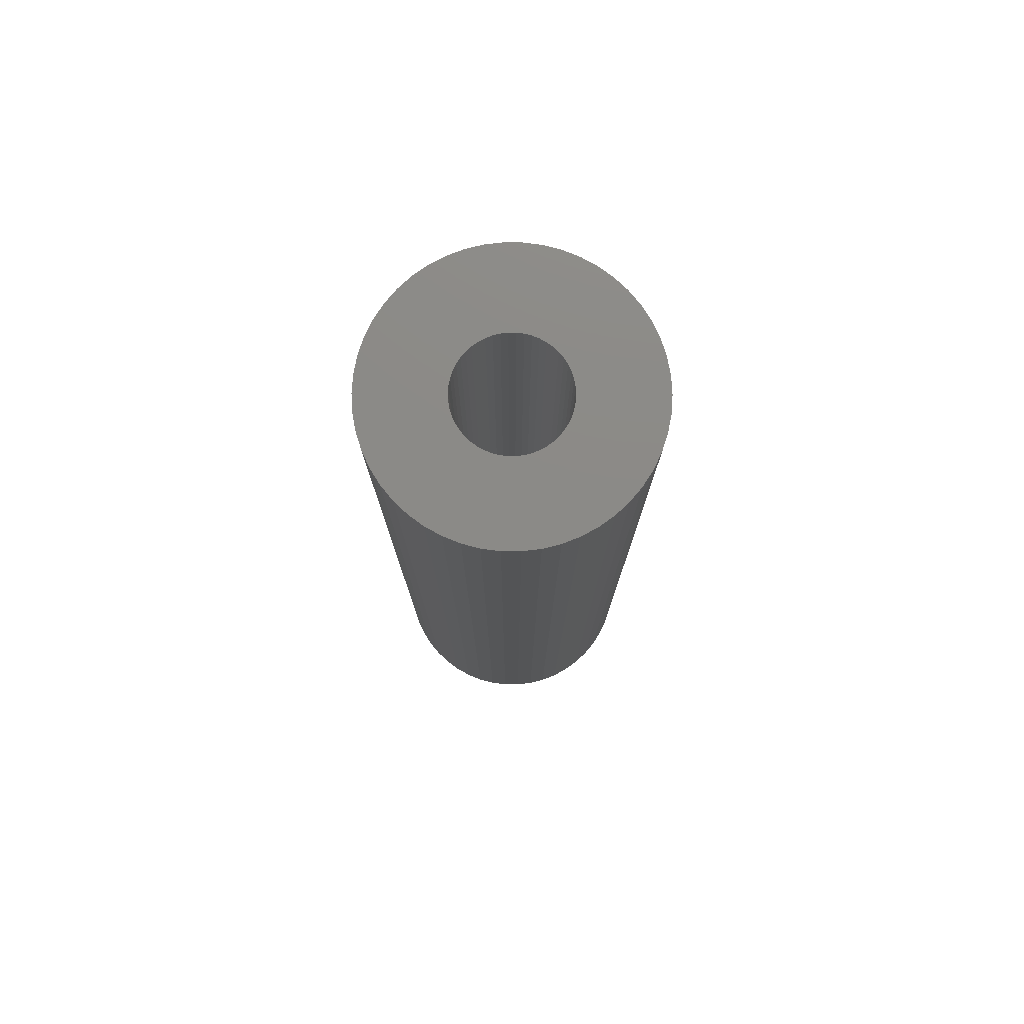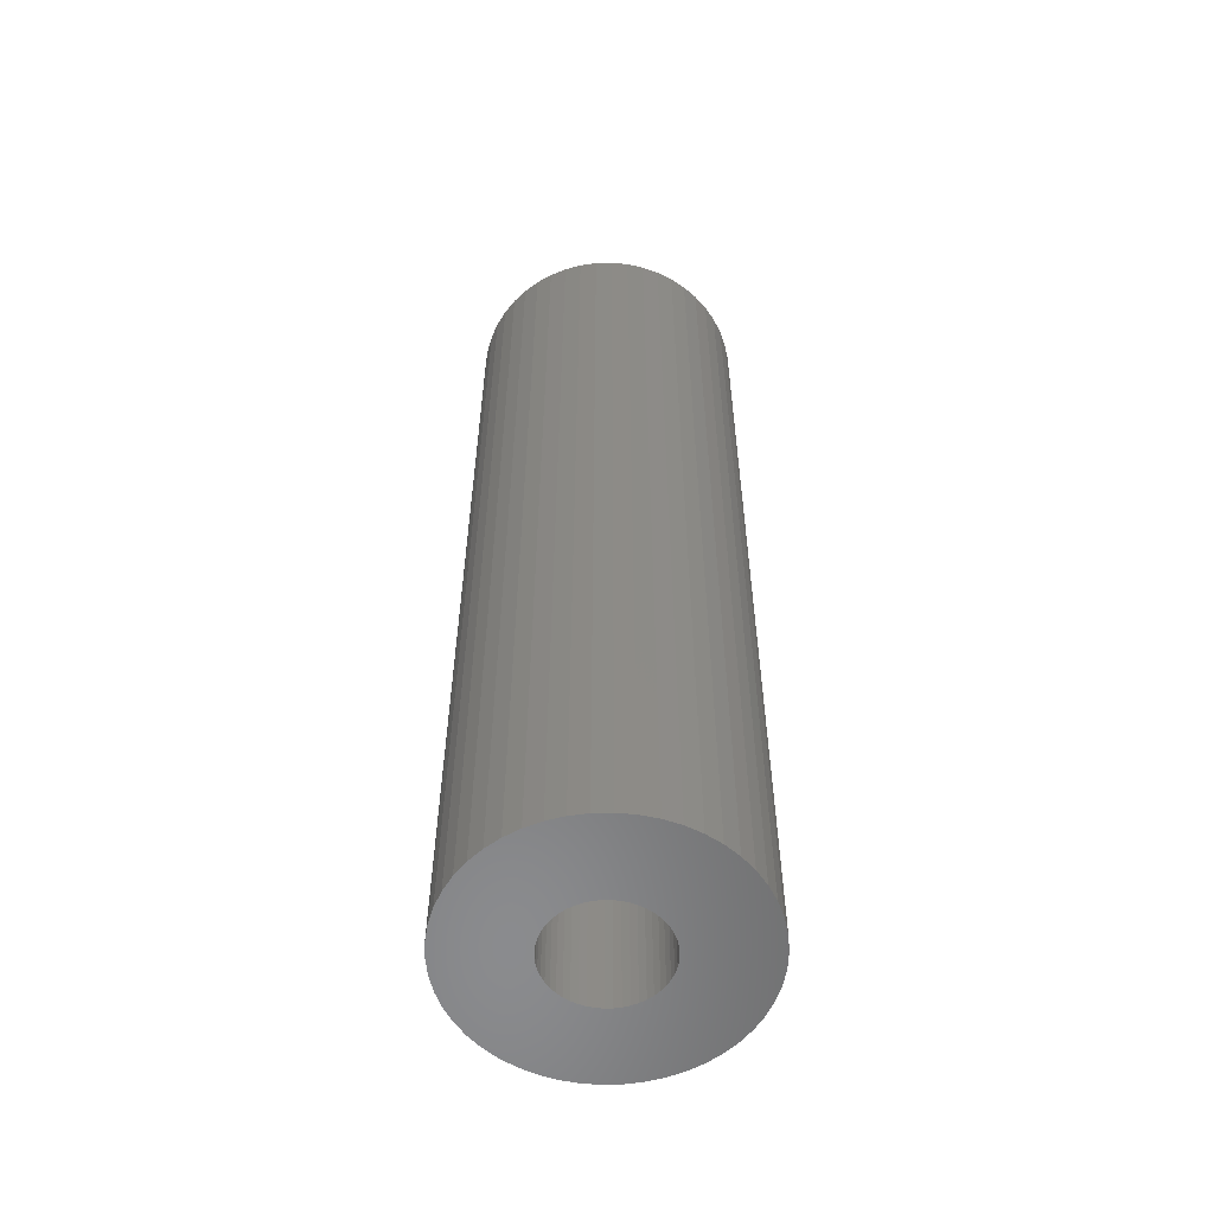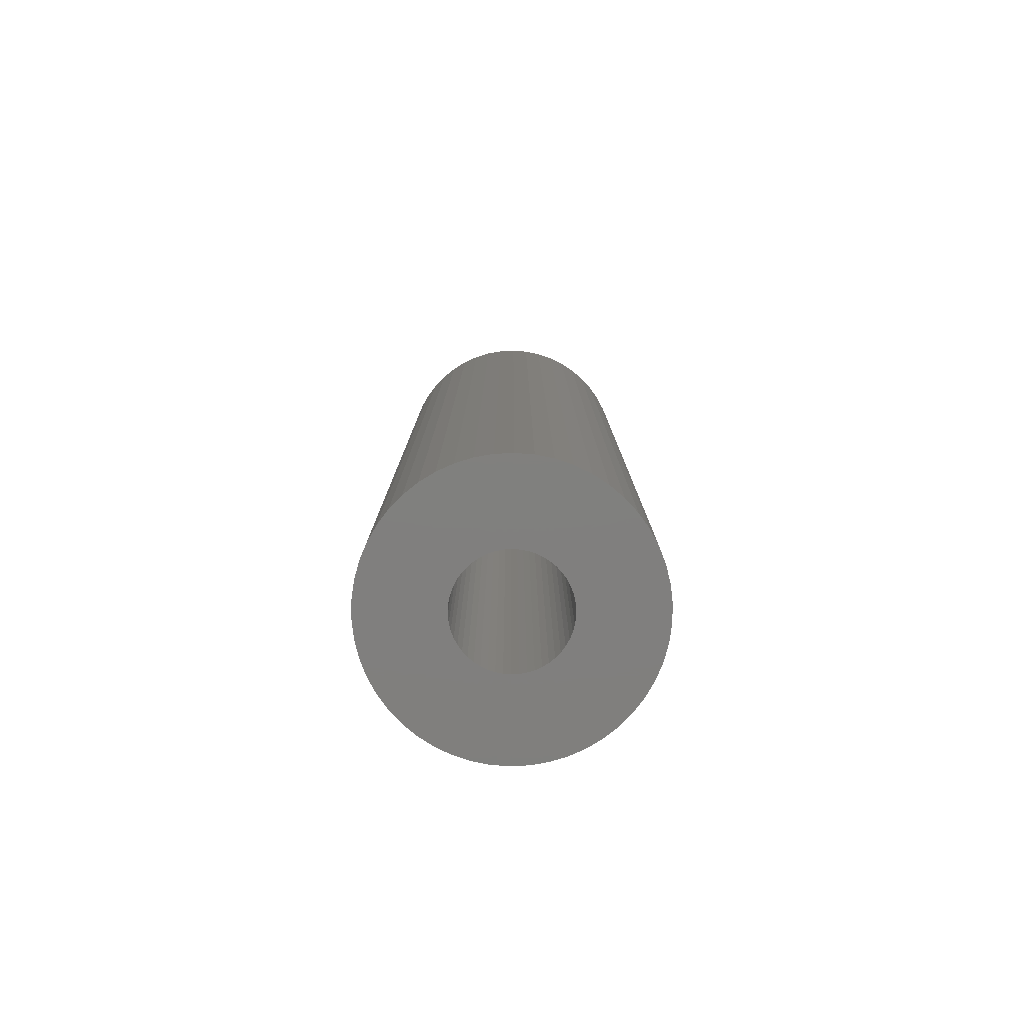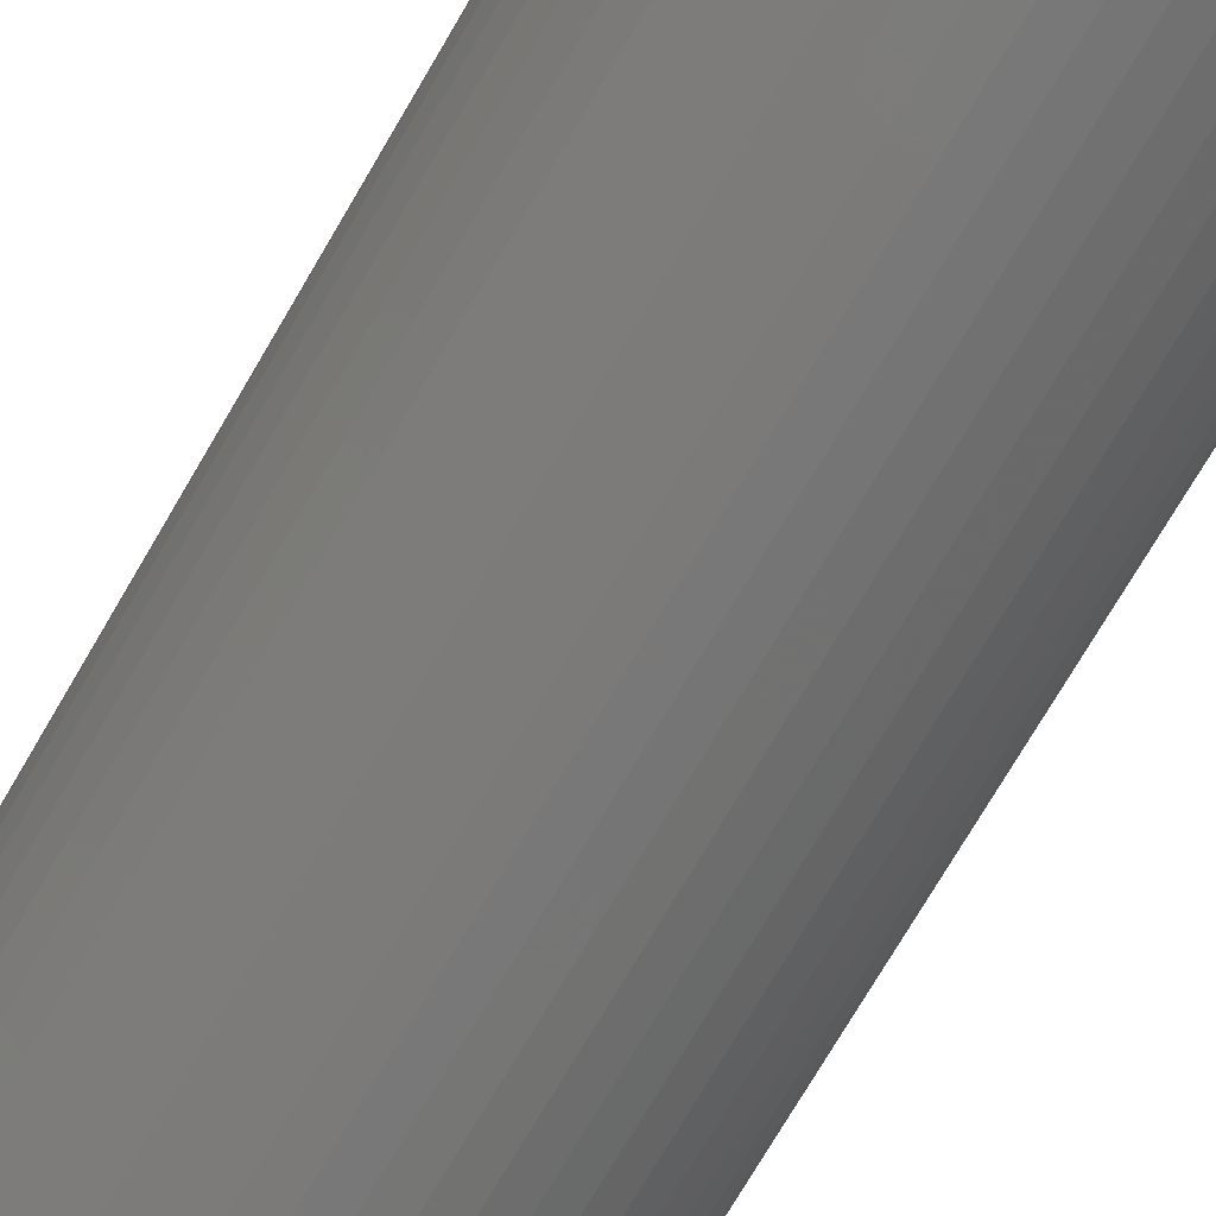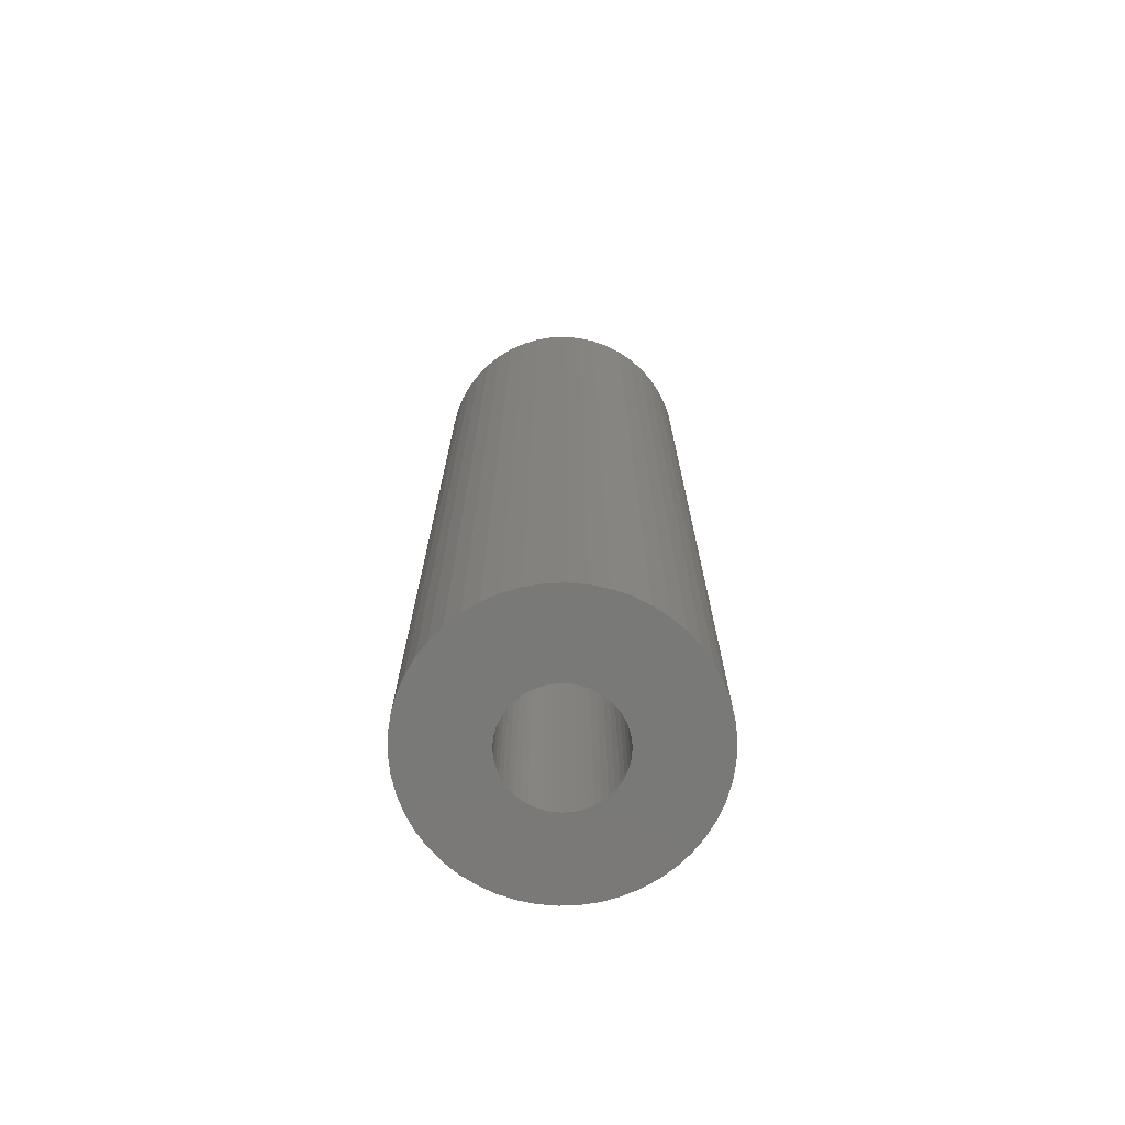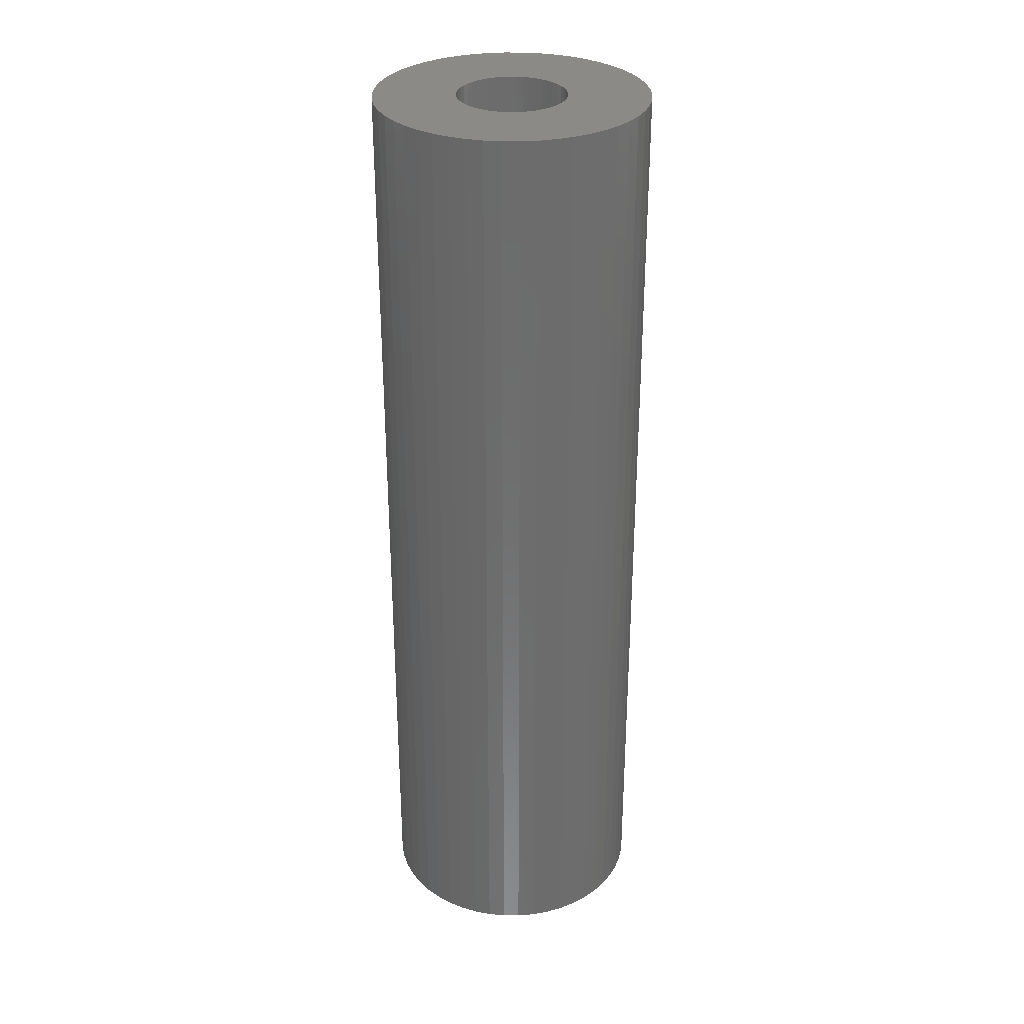
<metadata>
{"format":"stl","ext":"stl","renderer":"f3d","projection":"perspective","resolution":1024,"background":"white","views":[{"elev":77.8,"azim":-78.9,"up":"+Z"},{"elev":-56.7,"azim":95.0,"up":"+Z"},{"elev":-79.7,"azim":103.6,"up":"+Z"},{"elev":-71.3,"azim":-30.0,"up":"+Y"},{"elev":-72.2,"azim":-48.1,"up":"+Z"},{"elev":31.1,"azim":-86.0,"up":"+Z"}]}
</metadata>
<code>
# stl→obj: 200 verts, 400 faces
v 12.5 0 43.5
v 12.4 1.567 -43.5
v 12.4 1.567 43.5
v 12.5 0 -43.5
v -12.5 0 -43.5
v -12.4 1.567 43.5
v -12.4 1.567 -43.5
v -12.5 0 43.5
v 0.7849 12.48 -43.5
v -0.7849 12.48 43.5
v 0.7849 12.48 43.5
v -0.7849 12.48 -43.5
v -0.7849 -12.48 -43.5
v 0.7849 -12.48 43.5
v -0.7849 -12.48 43.5
v 0.7849 -12.48 -43.5
v 9.112 8.557 -43.5
v 7.968 9.631 43.5
v 9.112 8.557 43.5
v 7.968 9.631 -43.5
v -7.968 9.631 -43.5
v -9.112 8.557 43.5
v -7.968 9.631 43.5
v -9.112 8.557 -43.5
v -3.863 11.89 -43.5
v -5.322 11.31 43.5
v -3.863 11.89 43.5
v -5.322 11.31 -43.5
v 11.62 4.602 43.5
v 10.95 6.022 -43.5
v 10.95 6.022 43.5
v 11.62 4.602 -43.5
v 12.11 3.109 -43.5
v 12.11 3.109 43.5
v 10.11 7.347 -43.5
v 10.11 7.347 43.5
v 5.322 11.31 -43.5
v 3.863 11.89 43.5
v 5.322 11.31 43.5
v 3.863 11.89 -43.5
v 2.342 12.28 43.5
v 2.342 12.28 -43.5
v 6.698 10.55 -43.5
v 6.698 10.55 43.5
v -11.62 4.602 -43.5
v -10.95 6.022 43.5
v -10.95 6.022 -43.5
v -11.62 4.602 43.5
v -10.11 7.347 -43.5
v -10.11 7.347 43.5
v -12.11 3.109 -43.5
v -12.11 3.109 43.5
v -2.342 12.28 43.5
v -2.342 12.28 -43.5
v 2.342 -12.28 43.5
v 2.342 -12.28 -43.5
v 3.863 -11.89 -43.5
v 5.322 -11.31 43.5
v 3.863 -11.89 43.5
v 5.322 -11.31 -43.5
v 5 0 43.5
v 4.961 0.6267 43.5
v 12.4 -1.567 43.5
v 4.843 1.243 43.5
v 4.961 -0.6267 43.5
v 4.649 1.841 43.5
v 12.11 -3.109 43.5
v 4.382 2.409 43.5
v 4.843 -1.243 43.5
v 4.045 2.939 43.5
v 11.62 -4.602 43.5
v 3.645 3.423 43.5
v 4.649 -1.841 43.5
v 3.187 3.853 43.5
v 10.95 -6.022 43.5
v 2.679 4.222 43.5
v 4.382 -2.409 43.5
v 10.11 -7.347 43.5
v 2.129 4.524 43.5
v 1.545 4.755 43.5
v 0.9369 4.911 43.5
v 0.314 4.99 43.5
v -0.314 4.99 43.5
v -0.9369 4.911 43.5
v -1.545 4.755 43.5
v -2.129 4.524 43.5
v -2.679 4.222 43.5
v -6.698 10.55 43.5
v -3.187 3.853 43.5
v -3.645 3.423 43.5
v -4.045 2.939 43.5
v -4.382 2.409 43.5
v 4.045 -2.939 43.5
v 9.112 -8.557 43.5
v 3.645 -3.423 43.5
v 7.968 -9.631 43.5
v 3.187 -3.853 43.5
v 6.698 -10.55 43.5
v 2.679 -4.222 43.5
v 2.129 -4.524 43.5
v 1.545 -4.755 43.5
v 0.9369 -4.911 43.5
v 0.314 -4.99 43.5
v -0.314 -4.99 43.5
v -0.9369 -4.911 43.5
v -2.342 -12.28 43.5
v -1.545 -4.755 43.5
v -3.863 -11.89 43.5
v -2.129 -4.524 43.5
v -5.322 -11.31 43.5
v -2.679 -4.222 43.5
v -6.698 -10.55 43.5
v -3.187 -3.853 43.5
v -7.968 -9.631 43.5
v -3.645 -3.423 43.5
v -9.112 -8.557 43.5
v -4.045 -2.939 43.5
v -10.11 -7.347 43.5
v -4.382 -2.409 43.5
v -10.95 -6.022 43.5
v -4.649 -1.841 43.5
v -11.62 -4.602 43.5
v -4.843 -1.243 43.5
v -12.11 -3.109 43.5
v -4.961 -0.6267 43.5
v -12.4 -1.567 43.5
v -5 0 43.5
v -4.649 1.841 43.5
v -4.843 1.243 43.5
v -4.961 0.6267 43.5
v -6.698 10.55 -43.5
v 12.4 -1.567 -43.5
v 6.698 -10.55 -43.5
v 7.968 -9.631 -43.5
v 9.112 -8.557 -43.5
v 12.11 -3.109 -43.5
v -10.95 -6.022 -43.5
v -11.62 -4.602 -43.5
v 5 0 -43.5
v 4.961 -0.6267 -43.5
v 4.843 -1.243 -43.5
v 11.62 -4.602 -43.5
v 4.961 0.6267 -43.5
v 4.649 -1.841 -43.5
v 10.95 -6.022 -43.5
v 4.382 -2.409 -43.5
v 10.11 -7.347 -43.5
v 4.843 1.243 -43.5
v 4.045 -2.939 -43.5
v 3.645 -3.423 -43.5
v 4.649 1.841 -43.5
v 3.187 -3.853 -43.5
v 2.679 -4.222 -43.5
v 4.382 2.409 -43.5
v 2.129 -4.524 -43.5
v 1.545 -4.755 -43.5
v 0.9369 -4.911 -43.5
v 0.314 -4.99 -43.5
v -0.314 -4.99 -43.5
v -0.9369 -4.911 -43.5
v -2.342 -12.28 -43.5
v -1.545 -4.755 -43.5
v -3.863 -11.89 -43.5
v -2.129 -4.524 -43.5
v -5.322 -11.31 -43.5
v -2.679 -4.222 -43.5
v -6.698 -10.55 -43.5
v -3.187 -3.853 -43.5
v -7.968 -9.631 -43.5
v -3.645 -3.423 -43.5
v -9.112 -8.557 -43.5
v -4.045 -2.939 -43.5
v -10.11 -7.347 -43.5
v -4.382 -2.409 -43.5
v 4.045 2.939 -43.5
v 3.645 3.423 -43.5
v 3.187 3.853 -43.5
v 2.679 4.222 -43.5
v 2.129 4.524 -43.5
v 1.545 4.755 -43.5
v 0.9369 4.911 -43.5
v 0.314 4.99 -43.5
v -0.314 4.99 -43.5
v -0.9369 4.911 -43.5
v -1.545 4.755 -43.5
v -2.129 4.524 -43.5
v -2.679 4.222 -43.5
v -3.187 3.853 -43.5
v -3.645 3.423 -43.5
v -4.045 2.939 -43.5
v -4.382 2.409 -43.5
v -4.649 1.841 -43.5
v -4.843 1.243 -43.5
v -4.961 0.6267 -43.5
v -5 0 -43.5
v -4.649 -1.841 -43.5
v -4.843 -1.243 -43.5
v -12.11 -3.109 -43.5
v -4.961 -0.6267 -43.5
v -12.4 -1.567 -43.5
f 1 2 3
f 2 1 4
f 5 6 7
f 6 5 8
f 9 10 11
f 10 9 12
f 13 14 15
f 14 13 16
f 17 18 19
f 18 17 20
f 21 22 23
f 22 21 24
f 25 26 27
f 26 25 28
f 29 30 31
f 30 29 32
f 3 33 34
f 33 3 2
f 31 35 36
f 35 31 30
f 37 38 39
f 38 37 40
f 40 41 38
f 41 40 42
f 43 39 44
f 39 43 37
f 45 46 47
f 46 45 48
f 49 22 24
f 22 49 50
f 51 48 45
f 48 51 52
f 12 53 10
f 53 12 54
f 16 55 14
f 55 16 56
f 57 58 59
f 58 57 60
f 34 32 29
f 32 34 33
f 36 17 19
f 17 36 35
f 42 11 41
f 11 42 9
f 20 44 18
f 44 20 43
f 47 50 49
f 50 47 46
f 7 52 51
f 52 7 6
f 61 1 3
f 62 3 34
f 1 61 63
f 64 34 29
f 65 63 61
f 66 29 31
f 63 65 67
f 68 31 36
f 69 67 65
f 70 36 19
f 67 69 71
f 72 19 18
f 73 71 69
f 74 18 44
f 71 73 75
f 76 44 39
f 77 75 73
f 75 77 78
f 3 62 61
f 34 64 62
f 29 66 64
f 31 68 66
f 36 70 68
f 79 39 38
f 19 72 70
f 18 74 72
f 44 76 74
f 80 38 41
f 39 79 76
f 38 80 79
f 41 81 80
f 11 81 41
f 11 82 81
f 11 83 82
f 10 83 11
f 10 84 83
f 53 84 10
f 84 53 85
f 27 85 53
f 85 27 86
f 26 86 27
f 86 26 87
f 88 87 26
f 87 88 89
f 23 89 88
f 89 23 90
f 22 90 23
f 90 22 91
f 91 50 92
f 50 91 22
f 93 78 77
f 78 93 94
f 95 94 93
f 94 95 96
f 97 96 95
f 96 97 98
f 99 98 97
f 98 99 58
f 100 58 99
f 58 100 59
f 101 59 100
f 59 101 55
f 102 55 101
f 102 14 55
f 103 14 102
f 104 14 103
f 104 15 14
f 105 15 104
f 106 105 107
f 108 107 109
f 105 106 15
f 110 109 111
f 112 111 113
f 114 113 115
f 107 108 106
f 116 115 117
f 118 117 119
f 120 119 121
f 122 121 123
f 124 123 125
f 109 110 108
f 126 125 127
f 46 92 50
f 92 46 128
f 111 112 110
f 48 128 46
f 113 114 112
f 128 48 129
f 115 116 114
f 52 129 48
f 117 118 116
f 129 52 130
f 119 120 118
f 6 130 52
f 121 122 120
f 130 6 127
f 123 124 122
f 8 127 6
f 125 126 124
f 127 8 126
f 28 88 26
f 88 28 131
f 131 23 88
f 23 131 21
f 54 27 53
f 27 54 25
f 63 4 1
f 4 63 132
f 60 98 58
f 98 60 133
f 134 94 96
f 94 134 135
f 67 132 63
f 132 67 136
f 137 122 138
f 122 137 120
f 139 4 132
f 140 132 136
f 4 139 2
f 141 136 142
f 143 2 139
f 144 142 145
f 2 143 33
f 146 145 147
f 148 33 143
f 149 147 135
f 33 148 32
f 150 135 134
f 151 32 148
f 152 134 133
f 32 151 30
f 153 133 60
f 154 30 151
f 30 154 35
f 132 140 139
f 136 141 140
f 142 144 141
f 145 146 144
f 147 149 146
f 155 60 57
f 135 150 149
f 134 152 150
f 133 153 152
f 156 57 56
f 60 155 153
f 57 156 155
f 56 157 156
f 16 157 56
f 16 158 157
f 16 159 158
f 13 159 16
f 13 160 159
f 161 160 13
f 160 161 162
f 163 162 161
f 162 163 164
f 165 164 163
f 164 165 166
f 167 166 165
f 166 167 168
f 169 168 167
f 168 169 170
f 171 170 169
f 170 171 172
f 172 173 174
f 173 172 171
f 175 35 154
f 35 175 17
f 176 17 175
f 17 176 20
f 177 20 176
f 20 177 43
f 178 43 177
f 43 178 37
f 179 37 178
f 37 179 40
f 180 40 179
f 40 180 42
f 181 42 180
f 181 9 42
f 182 9 181
f 183 9 182
f 183 12 9
f 184 12 183
f 54 184 185
f 25 185 186
f 184 54 12
f 28 186 187
f 131 187 188
f 21 188 189
f 185 25 54
f 24 189 190
f 49 190 191
f 47 191 192
f 45 192 193
f 51 193 194
f 186 28 25
f 7 194 195
f 137 174 173
f 174 137 196
f 187 131 28
f 138 196 137
f 188 21 131
f 196 138 197
f 189 24 21
f 198 197 138
f 190 49 24
f 197 198 199
f 191 47 49
f 200 199 198
f 192 45 47
f 199 200 195
f 193 51 45
f 5 195 200
f 194 7 51
f 195 5 7
f 94 147 78
f 147 94 135
f 75 142 71
f 142 75 145
f 138 124 198
f 124 138 122
f 56 59 55
f 59 56 57
f 78 145 75
f 145 78 147
f 133 96 98
f 96 133 134
f 71 136 67
f 136 71 142
f 165 108 110
f 108 165 163
f 163 106 108
f 106 163 161
f 171 118 173
f 118 171 116
f 171 114 116
f 114 171 169
f 198 126 200
f 126 198 124
f 200 8 5
f 8 200 126
f 161 15 106
f 15 161 13
f 173 120 137
f 120 173 118
f 167 110 112
f 110 167 165
f 169 112 114
f 112 169 167
f 139 62 143
f 62 139 61
f 127 194 130
f 194 127 195
f 183 82 83
f 82 183 182
f 158 104 103
f 104 158 159
f 177 72 74
f 72 177 176
f 189 89 90
f 89 189 188
f 186 85 86
f 85 186 185
f 151 68 154
f 68 151 66
f 143 64 148
f 64 143 62
f 180 79 80
f 79 180 179
f 181 80 81
f 80 181 180
f 179 76 79
f 76 179 178
f 128 191 92
f 191 128 192
f 91 189 90
f 189 91 190
f 129 192 128
f 192 129 193
f 185 84 85
f 84 185 184
f 157 103 102
f 103 157 158
f 148 66 151
f 66 148 64
f 175 72 176
f 72 175 70
f 154 70 175
f 70 154 68
f 182 81 82
f 81 182 181
f 178 74 76
f 74 178 177
f 92 190 91
f 190 92 191
f 130 193 129
f 193 130 194
f 187 86 87
f 86 187 186
f 188 87 89
f 87 188 187
f 184 83 84
f 83 184 183
f 140 61 139
f 61 140 65
f 141 65 140
f 65 141 69
f 168 115 113
f 115 168 170
f 119 196 121
f 196 119 174
f 115 172 117
f 172 115 170
f 153 100 99
f 100 153 155
f 146 73 144
f 73 146 77
f 121 197 123
f 197 121 196
f 150 97 95
f 97 150 152
f 155 101 100
f 101 155 156
f 156 102 101
f 102 156 157
f 149 77 146
f 77 149 93
f 150 93 149
f 93 150 95
f 144 69 141
f 69 144 73
f 159 105 104
f 105 159 160
f 117 174 119
f 174 117 172
f 123 199 125
f 199 123 197
f 125 195 127
f 195 125 199
f 152 99 97
f 99 152 153
f 160 107 105
f 107 160 162
f 166 113 111
f 113 166 168
f 162 109 107
f 109 162 164
f 164 111 109
f 111 164 166

</code>
